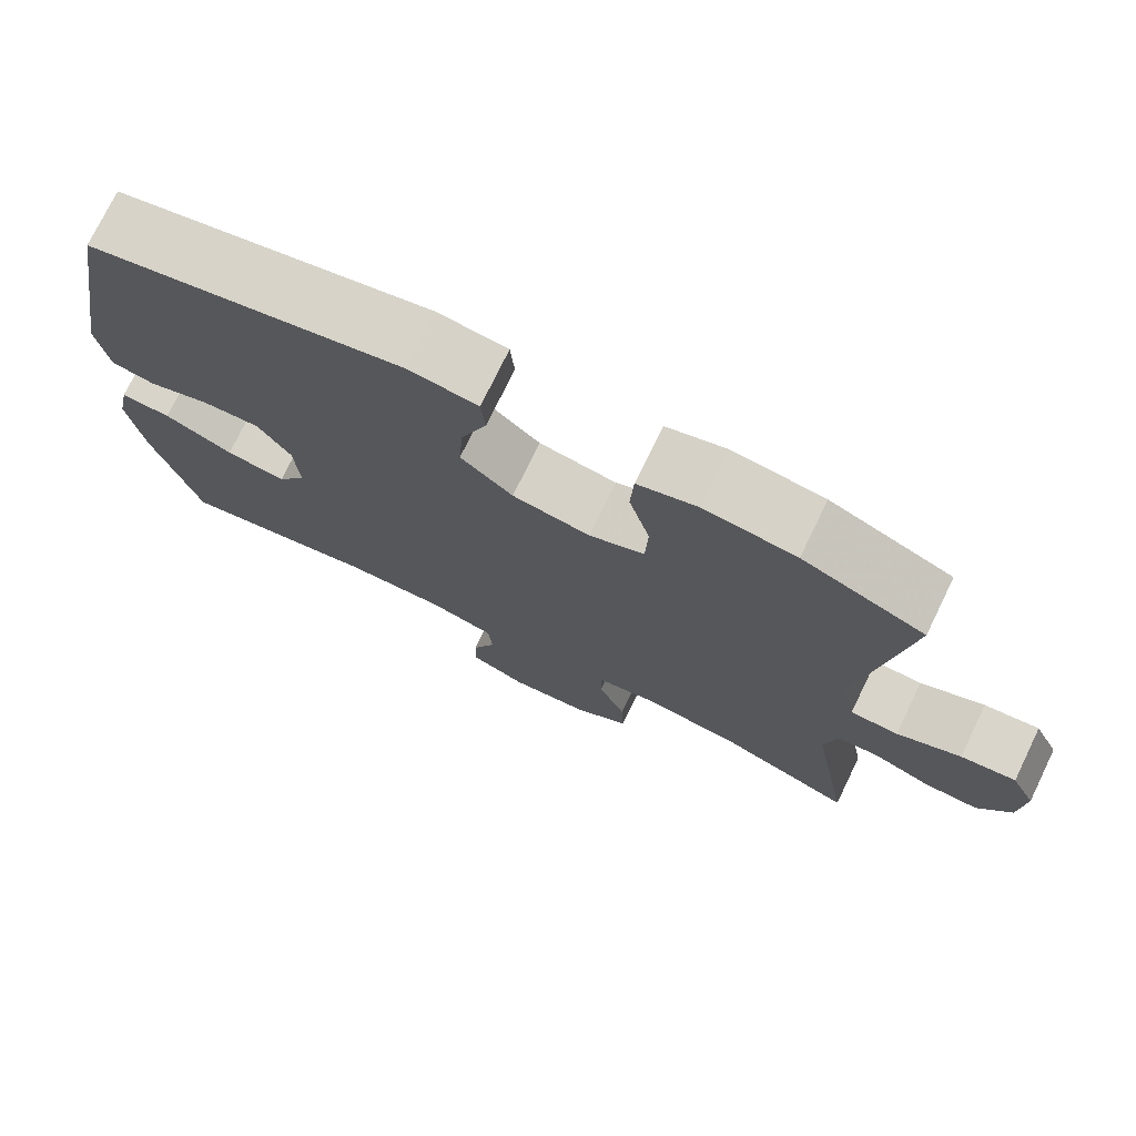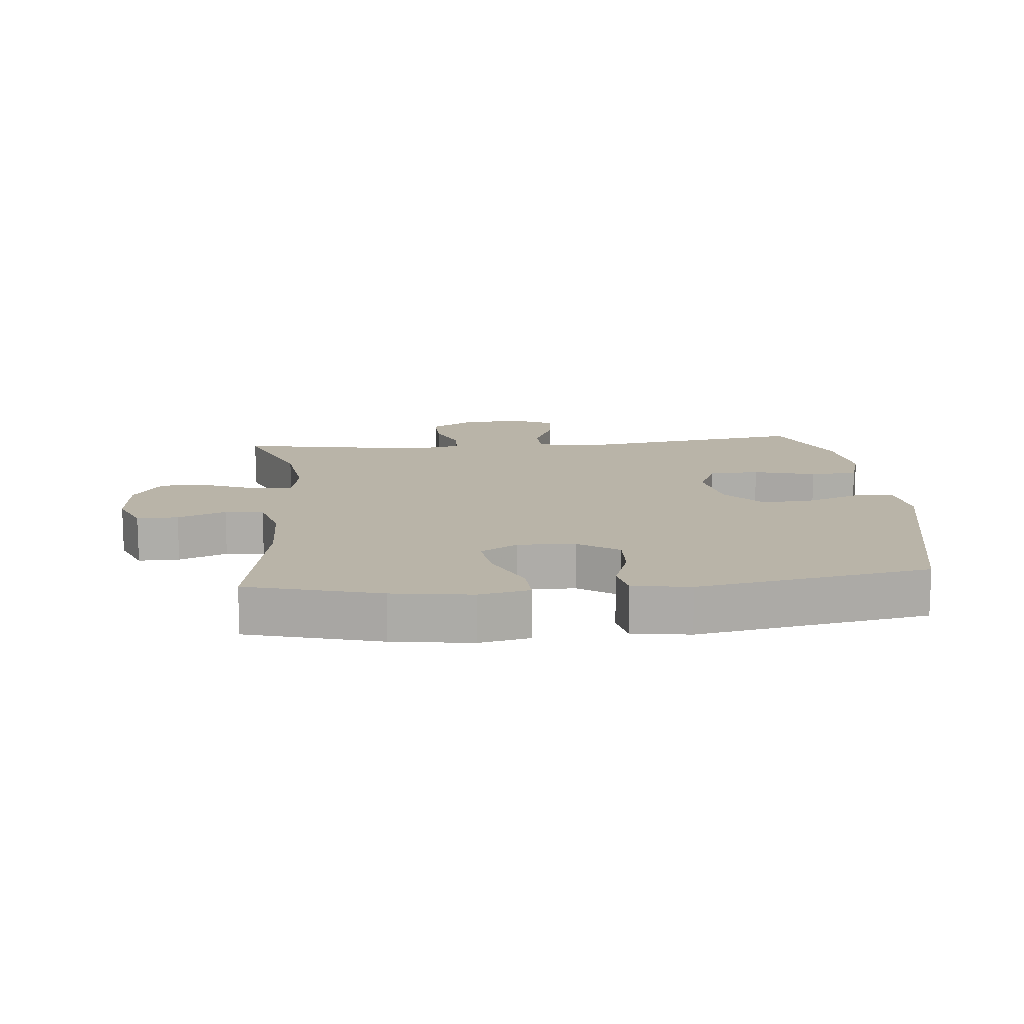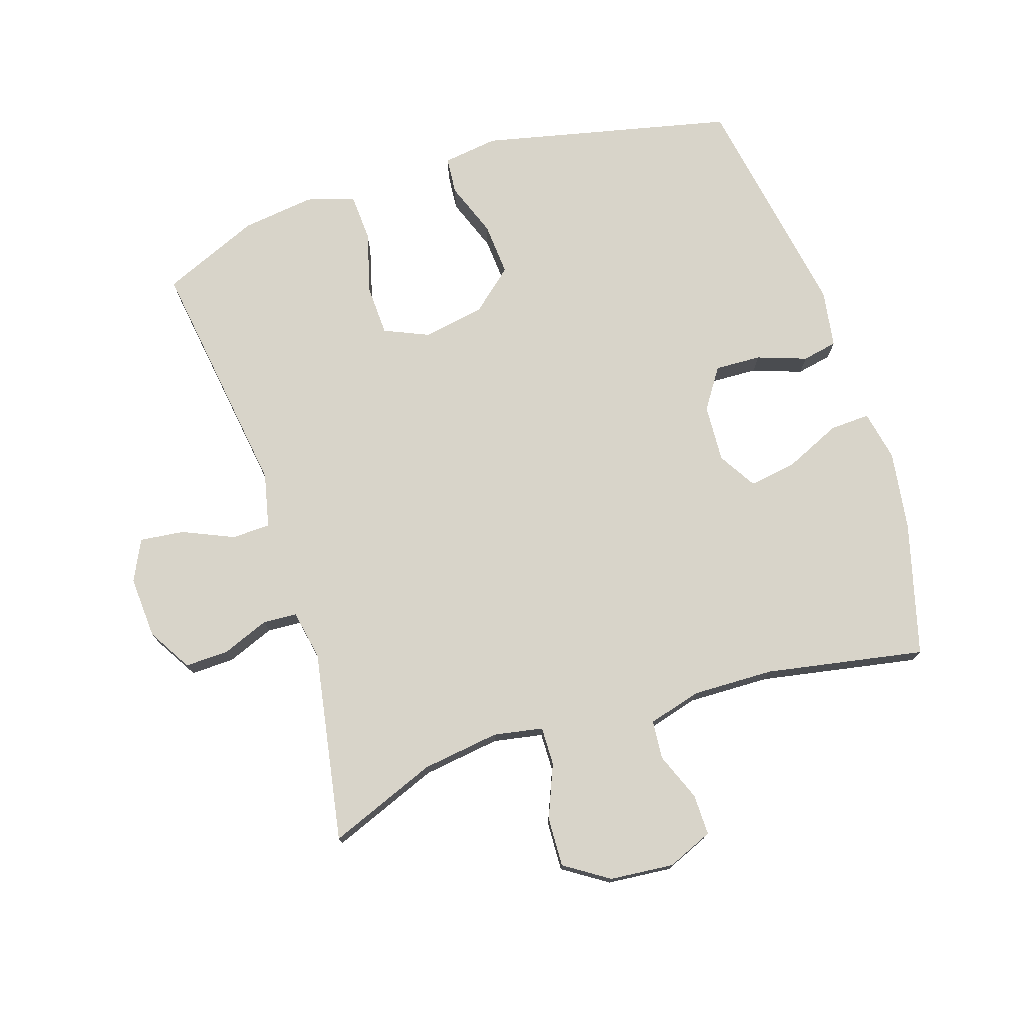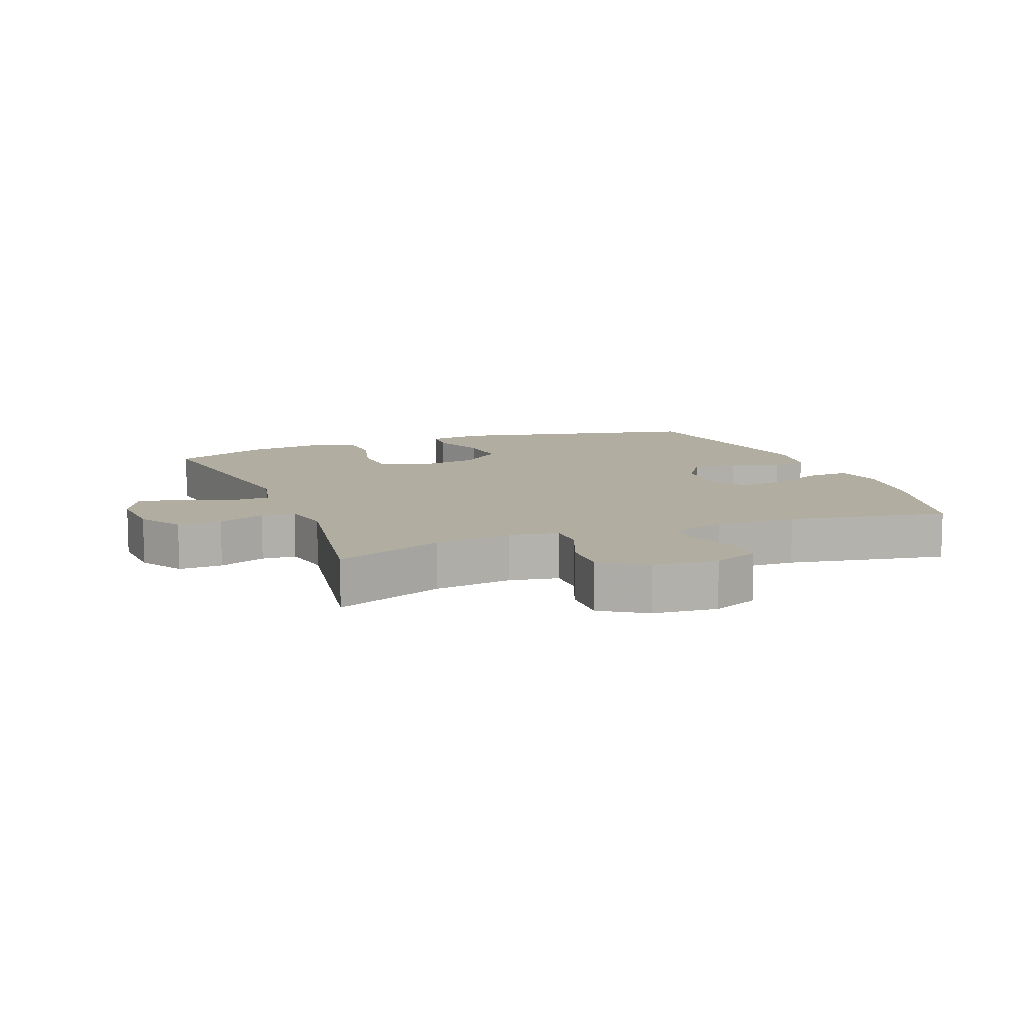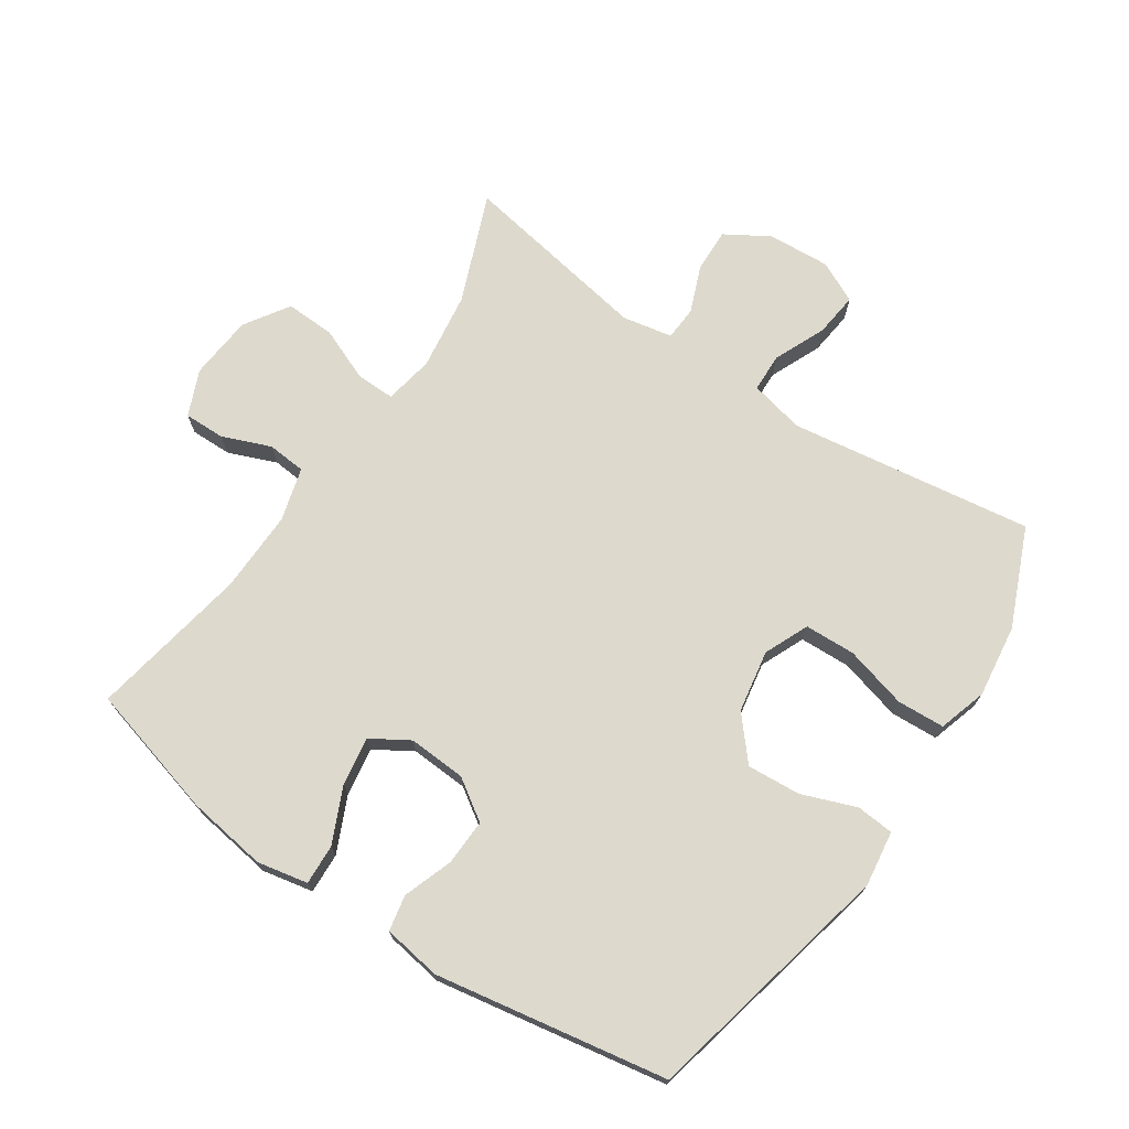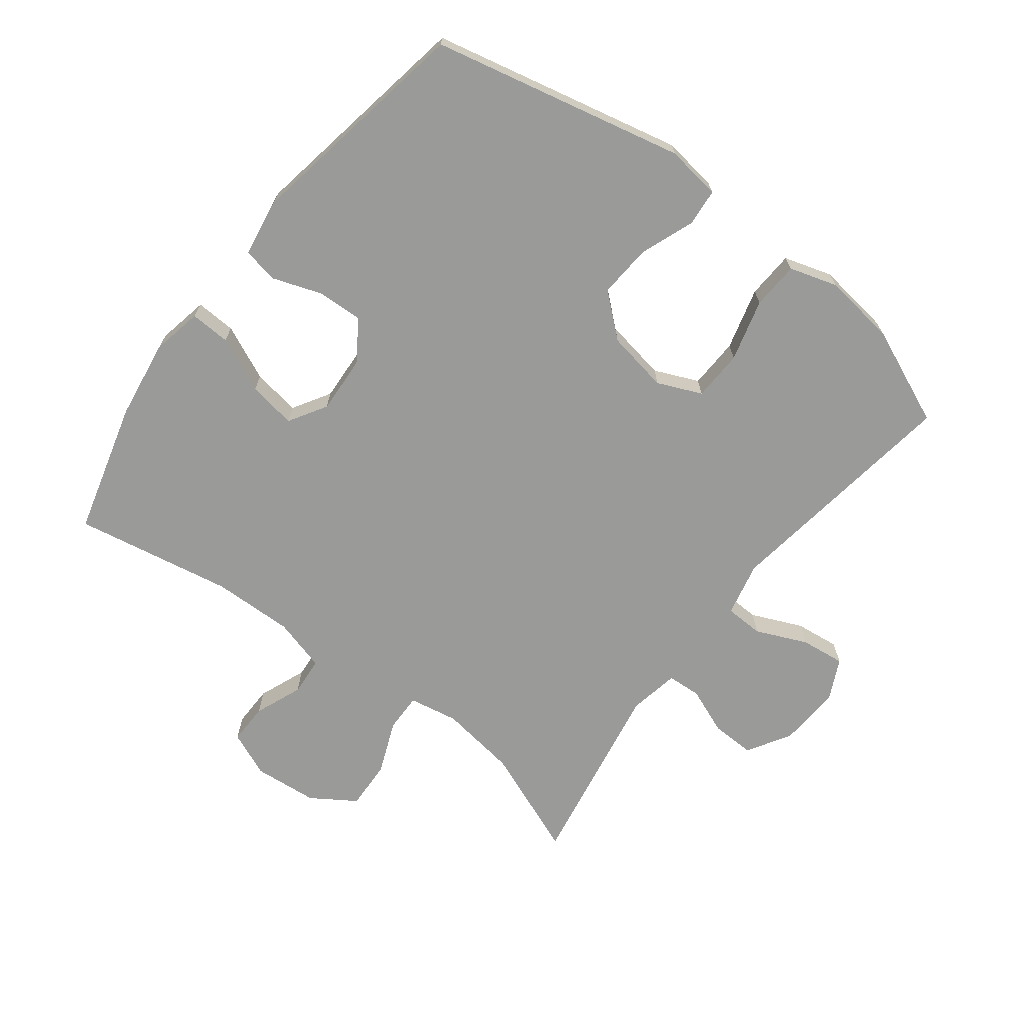
<metadata>
{"format":"obj","ext":"obj","renderer":"f3d","projection":"perspective","resolution":1024,"background":"white","views":[{"elev":75.1,"azim":25.9,"up":"+Z"},{"elev":13.3,"azim":-95.5,"up":"+Y"},{"elev":75.2,"azim":162.2,"up":"+Y"},{"elev":10.3,"azim":158.7,"up":"+Y"},{"elev":71.9,"azim":-56.1,"up":"+Y"},{"elev":-69.2,"azim":-37.4,"up":"+Y"}]}
</metadata>
<code>
v -0.5 0.07 -0.5
v -0.556 0.07 -0.293
v -0.574 0.07 -0.169
v -0.558 0.07 -0.09
v -0.495 0.07 -0.093
v -0.409 0.07 -0.132
v -0.334 0.07 -0.144
v -0.298 0.07 -0.085
v -0.303 0.07 0.005
v -0.345 0.07 0.068
v -0.417 0.07 0.065
v -0.494 0.07 0.038
v -0.549 0.07 0.049
v -0.563 0.07 0.139
v -0.5 0.07 0.5
v -0.106 0.07 0.588
v -0.02 0.07 0.576
v -0.015 0.07 0.518
v -0.047 0.07 0.433
v -0.053 0.07 0.35
v 0.012 0.07 0.294
v 0.109 0.07 0.277
v 0.178 0.07 0.307
v 0.181 0.07 0.386
v 0.155 0.07 0.483
v 0.159 0.07 0.557
v 0.234 0.07 0.58
v 0.348 0.07 0.565
v 0.5 0.07 0.5
v 0.445 0.07 0.121
v 0.464 0.07 0.036
v 0.524 0.07 0.034
v 0.604 0.07 0.069
v 0.673 0.07 0.077
v 0.704 0.07 0.013
v 0.698 0.07 -0.084
v 0.657 0.07 -0.152
v 0.589 0.07 -0.15
v 0.516 0.07 -0.121
v 0.463 0.07 -0.124
v 0.448 0.07 -0.202
v 0.5 0.07 -0.5
v 0.331 0.07 -0.433
v 0.21 0.07 -0.416
v 0.133 0.07 -0.43
v 0.134 0.07 -0.49
v 0.168 0.07 -0.573
v 0.171 0.07 -0.65
v 0.102 0.07 -0.695
v 0.002 0.07 -0.704
v -0.069 0.07 -0.674
v -0.068 0.07 -0.61
v -0.038 0.07 -0.535
v -0.043 0.07 -0.475
v -0.126 0.07 -0.452
v -0.253 0.07 -0.455
v -0.5 0 -0.5
v -0.556 0 -0.293
v -0.574 0 -0.169
v -0.558 0 -0.09
v -0.495 0 -0.093
v -0.409 0 -0.132
v -0.334 0 -0.144
v -0.298 0 -0.085
v -0.303 0 0.005
v -0.345 0 0.068
v -0.417 0 0.065
v -0.494 0 0.038
v -0.549 0 0.049
v -0.563 0 0.139
v -0.5 0 0.5
v -0.106 0 0.588
v -0.02 0 0.576
v -0.015 0 0.518
v -0.047 0 0.433
v -0.053 0 0.35
v 0.012 0 0.294
v 0.109 0 0.277
v 0.178 0 0.307
v 0.181 0 0.386
v 0.155 0 0.483
v 0.159 0 0.557
v 0.234 0 0.58
v 0.348 0 0.565
v 0.5 0 0.5
v 0.445 0 0.121
v 0.464 0 0.036
v 0.524 0 0.034
v 0.604 0 0.069
v 0.673 0 0.077
v 0.704 0 0.013
v 0.698 0 -0.084
v 0.657 0 -0.152
v 0.589 0 -0.15
v 0.516 0 -0.121
v 0.463 0 -0.124
v 0.448 0 -0.202
v 0.5 0 -0.5
v 0.331 0 -0.433
v 0.21 0 -0.416
v 0.133 0 -0.43
v 0.134 0 -0.49
v 0.168 0 -0.573
v 0.171 0 -0.65
v 0.102 0 -0.695
v 0.002 0 -0.704
v -0.069 0 -0.674
v -0.068 0 -0.61
v -0.038 0 -0.535
v -0.043 0 -0.475
v -0.126 0 -0.452
v -0.253 0 -0.455
f 50 51 52 53
f 50 53 54
f 49 50 54
f 46 47 48 49
f 45 46 49 54
f 41 42 43
f 40 41 43 44
f 36 37 38 39
f 36 39 40
f 35 36 40
f 32 33 34 35
f 31 32 35 40
f 30 31 40 44
f 24 25 26 27
f 23 24 27 28
f 16 17 18 19
f 16 19 20
f 15 16 20
f 14 15 20 21
f 11 12 13 14
f 10 11 14 21
f 3 4 5 6
f 3 6 7
f 56 1 2 3
f 55 56 3 7
f 45 54 55 7
f 23 28 29 30
f 22 23 30 44
f 9 10 21 22
f 8 9 22 44
f 7 8 44 45
f 109 108 107 106
f 110 109 106
f 110 106 105
f 105 104 103 102
f 110 105 102 101
f 99 98 97
f 100 99 97 96
f 95 94 93 92
f 96 95 92
f 96 92 91
f 91 90 89 88
f 96 91 88 87
f 100 96 87 86
f 83 82 81 80
f 84 83 80 79
f 75 74 73 72
f 76 75 72
f 76 72 71
f 77 76 71 70
f 70 69 68 67
f 77 70 67 66
f 62 61 60 59
f 63 62 59
f 59 58 57 112
f 63 59 112 111
f 63 111 110 101
f 86 85 84 79
f 100 86 79 78
f 78 77 66 65
f 100 78 65 64
f 101 100 64 63
f 1 57 58 2
f 2 58 59 3
f 3 59 60 4
f 4 60 61 5
f 5 61 62 6
f 6 62 63 7
f 7 63 64 8
f 8 64 65 9
f 9 65 66 10
f 10 66 67 11
f 11 67 68 12
f 12 68 69 13
f 13 69 70 14
f 14 70 71 15
f 15 71 72 16
f 16 72 73 17
f 17 73 74 18
f 18 74 75 19
f 19 75 76 20
f 20 76 77 21
f 21 77 78 22
f 22 78 79 23
f 23 79 80 24
f 24 80 81 25
f 25 81 82 26
f 26 82 83 27
f 27 83 84 28
f 28 84 85 29
f 29 85 86 30
f 30 86 87 31
f 31 87 88 32
f 32 88 89 33
f 33 89 90 34
f 34 90 91 35
f 35 91 92 36
f 36 92 93 37
f 37 93 94 38
f 38 94 95 39
f 39 95 96 40
f 40 96 97 41
f 41 97 98 42
f 42 98 99 43
f 43 99 100 44
f 44 100 101 45
f 45 101 102 46
f 46 102 103 47
f 47 103 104 48
f 48 104 105 49
f 49 105 106 50
f 50 106 107 51
f 51 107 108 52
f 52 108 109 53
f 53 109 110 54
f 54 110 111 55
f 55 111 112 56
f 56 112 57 1

</code>
